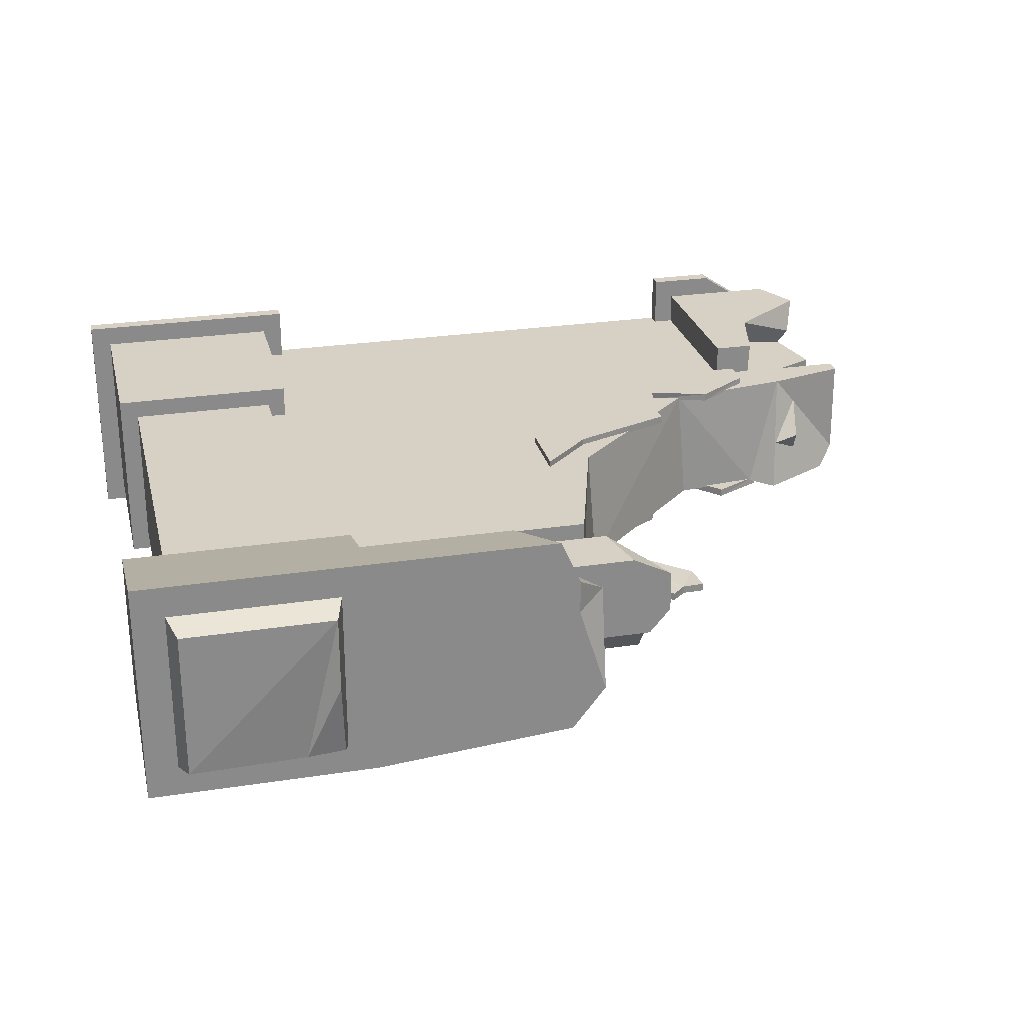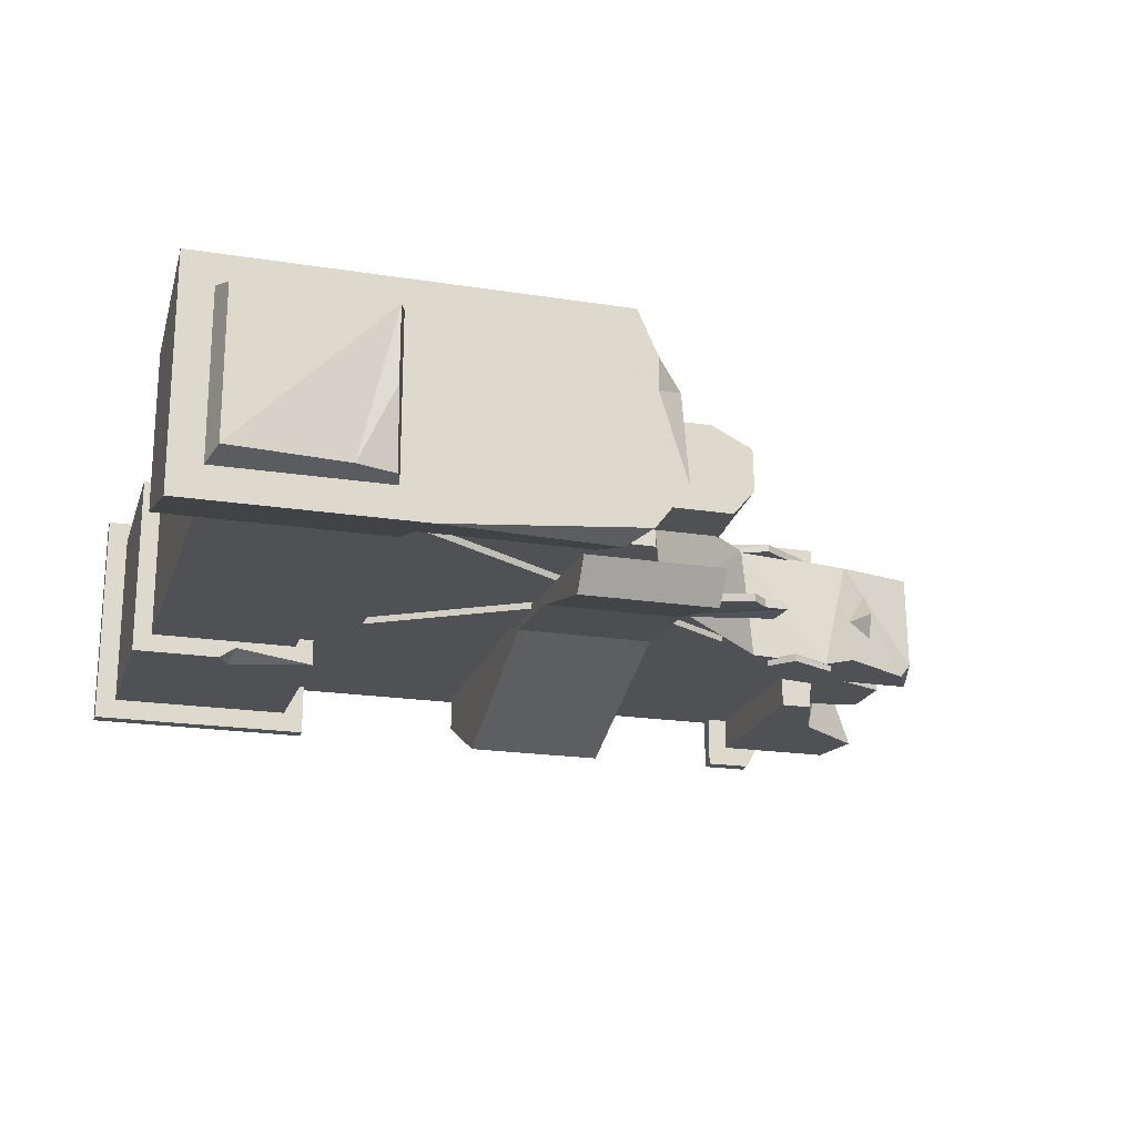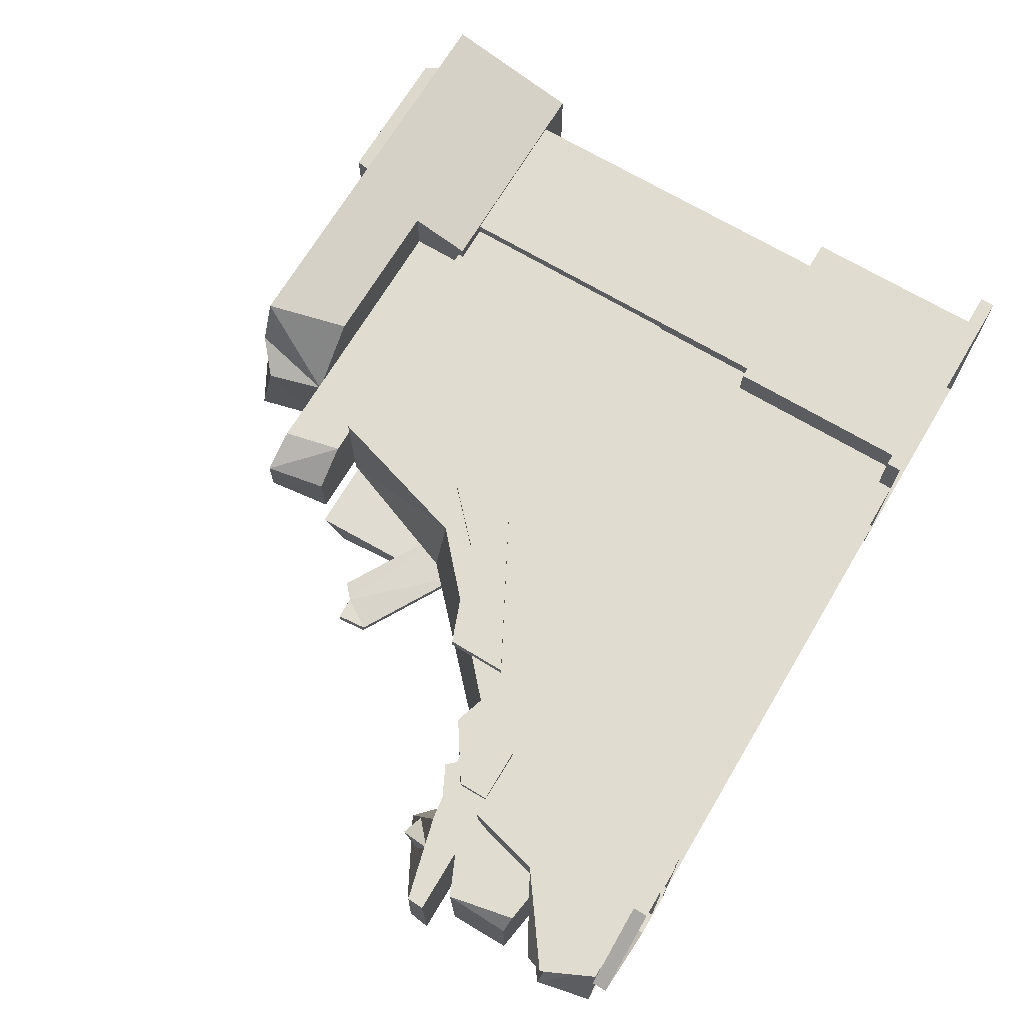
<metadata>
{"format":"obj","ext":"obj","renderer":"f3d","projection":"perspective","resolution":1024,"background":"white","views":[{"elev":26.6,"azim":-13.5,"up":"+Y"},{"elev":-20.1,"azim":-16.1,"up":"+Y"},{"elev":69.6,"azim":120.8,"up":"+Y"}]}
</metadata>
<code>
g juqing_yewai_284_wall_02
v 14.3 36.27 -0.2786
v -119.5 36.27 -0.2786
v -119.5 36.27 94.64
v 14.3 36.27 94.64
v -119.5 -20.55 94.64
v -119.5 -20.55 -0.2786
v 14.3 -20.55 -0.2786
v 14.3 -20.55 94.64
v -119.5 36.27 259.4
v 14.3 36.27 259.4
v 14.3 -20.55 259.4
v 14.3 36.27 259.4
v -119.5 36.27 259.4
v -119.5 -20.55 259.4
v 14.3 -20.55 259.4
v -119.5 -20.55 259.4
v 147.5 -20.55 48.51
v 144 -20.55 -0.2786
v 196.1 36.27 85.95
v 176.8 36.27 94.64
v 198.5 -20.71 111.5
v 163 -20.55 130.6
v 152.3 -20.55 120.3
v 207.6 -20.55 94.64
v 106.8 36.27 122.1
v 36.81 36.27 185.8
v 111.1 -20.55 124.4
v 39.83 -20.55 192
v 168.1 36.27 112.6
v 176.8 36.27 94.64
v 173.2 -20.55 94.64
v 207.6 -20.55 94.64
v 147.1 36.27 48.53
v 196.1 36.27 85.95
v 189.6 36.27 54.97
v 207.5 36.27 94.64
v 207.2 36.27 102.6
v 156.6 -20.55 94.64
v 143.2 36.27 -0.2786
v 196 -20.55 85.13
v 196 -20.55 56.09
v 138.4 -36.05 6.702
v 138.4 -36.05 93.88
v 138.4 51.78 93.88
v 138.4 51.78 6.702
f 1 2 3
f 3 4 1
f 5 6 7
f 7 8 5
f 4 3 9
f 9 10 4
f 11 12 13
f 13 14 11
f 8 15 16
f 16 5 8
f 17 8 7
f 7 18 17
f 19 4 20
f 21 22 23
f 23 24 21
f 25 4 26
f 27 28 8
f 4 25 29
f 29 30 4
f 23 31 32
f 4 10 26
f 33 4 34
f 34 35 33
f 28 15 8
f 36 30 29
f 29 37 36
f 23 38 31
f 1 4 33
f 33 39 1
f 40 38 17
f 17 41 40
f 40 31 38
f 8 38 23
f 23 27 8
f 38 8 17
f 42 43 44
f 44 45 42
g juqing_yewai_284_wall_02
v -100.6 -12.63 287.2
v -100.6 -12.61 259.4
v 43.9 -12.61 259.4
v 40.81 -12.63 287.2
v -100.6 28.36 287.2
v 31.72 28.36 287.2
v 25.45 28.34 259.4
v -100.6 28.34 259.4
v -100.6 28.34 259.4
v -100.6 -12.61 259.4
v -100.6 -12.63 287.2
v -100.6 28.36 287.2
v 31.72 28.36 287.2
v -100.6 28.36 287.2
v -100.6 -12.63 287.2
v 40.81 -12.63 287.2
v 43.9 14.43 259.4
v 50.51 19.02 287.2
v 50.84 -0.8369 287.2
v 43.9 -12.61 259.4
v 36.81 36.27 185.8
v 14.3 36.27 259.4
v 14.3 -20.55 259.4
v 39.83 -20.55 192
v 106.8 36.27 122.1
v 111.1 -20.55 124.4
v 152.3 -20.55 120.3
v 168.1 36.27 112.6
v 196 28.36 56.13
v 196.1 36.27 85.95
v 196 -20.55 85.13
v 196 -20.55 56.09
v 207.5 36.27 94.64
v 207.6 -20.55 94.64
v 173.2 -20.55 94.64
v 176.8 36.27 94.64
v 198.5 -20.71 111.5
v 207.6 -20.55 94.64
v 207.2 -11.46 103.8
v -100.6 28.34 259.4
v 43.9 14.43 259.4
v 43.9 -12.61 259.4
v -100.6 -12.61 259.4
v 25.45 28.34 259.4
v 40.81 -12.63 287.2
v 163 -20.55 130.6
v 207.5 36.27 94.64
v 207.2 36.27 102.6
v 189.6 36.27 54.97
v 196 28.36 56.13
v 147.5 -20.55 48.51
v 147.1 36.27 48.53
v 196 -20.55 56.09
v 196.1 36.27 85.95
v 176.8 36.27 94.64
v 173.2 -20.55 94.64
v 196 -20.55 85.13
v 144 -20.55 -0.2786
v 143.2 36.27 -0.2786
v 189.6 36.27 54.97
v 25.45 28.34 259.4
v 31.72 28.36 287.2
v 50.51 19.02 287.2
v 50.84 -0.8369 287.2
v 8.169 -17.75 323.4
v -5.05 24.63 323.4
v -100.6 -45.8 323.4
v -7.438 -37.79 323.4
v -100.6 51.61 287.2
v -100.6 61.53 323.4
v -14.29 61.53 323.4
v -27.73 51.61 287.2
v -7.438 -37.79 323.4
v -100.6 -45.8 323.4
v -17.41 -43.25 312
v -100.6 -35.89 287.2
v -0.06199 25.34 287.2
v -7.34 -15.25 287.2
v -22.14 -35.89 287.2
v -100.6 51.61 287.2
v -27.73 51.61 287.2
v 8.169 -17.75 323.4
v -7.438 -37.79 323.4
v 1.413 -15.69 293.5
v -5.05 24.63 323.4
v 8.765 29.85 312.3
v -4.76 40.43 323.4
v -22.14 -35.89 287.2
v -7.34 -15.25 287.2
v -0.06199 25.34 287.2
v -14.29 61.53 323.4
v -4.76 40.43 323.4
v -0.06199 25.34 287.2
v -27.73 51.61 287.2
v 8.765 29.85 312.3
v 8.169 -17.75 323.4
v 1.413 -15.69 293.5
v -0.06199 25.34 287.2
v -100.6 61.53 323.4
v -4.76 40.43 323.4
v -14.29 61.53 323.4
v -22.14 -35.89 287.2
v -17.41 -43.25 312
v -100.6 -35.89 287.2
v -7.438 -37.79 323.4
v -17.41 -43.25 312
v -22.14 -35.89 287.2
v -7.438 -37.79 323.4
v -22.14 -35.89 287.2
v 1.413 -15.69 293.5
v 185.2 13.99 6.702
v 195.1 51.78 6.702
v 206.1 51.78 30.26
v 201.5 36.17 39.39
v 128.5 61.69 -0.2786
v 128.5 61.69 6.646
v 160 61.69 6.646
v 160 61.69 -0.2786
v 196.4 37.73 -0.2786
v 160 61.69 -0.2786
v 196.4 37.73 6.646
v 150.6 -45.96 -0.2786
v 150.6 -45.96 6.646
v 128.5 -45.96 6.646
v 128.5 -45.96 -0.2786
v 128.5 -45.96 -0.2786
v 128.5 61.69 -0.2786
v 196.4 37.73 -0.2786
v 150.6 -45.96 -0.2786
v 166.7 51.78 58.93
v 187.1 10.88 30.26
v 201 -36.05 33.38
v 195.1 -36.05 6.702
v 166.7 -36.05 58.93
v 157.8 51.78 93.88
v 153.7 -36.05 93.88
v 179 -5.446 116
v 176.7 7.617 125.7
v 165.7 2.837 122.9
v 176.7 7.617 125.7
v 179 -5.446 116
v 180.5 25.28 107.2
v 165.7 2.837 122.9
v 176.7 7.617 125.7
v 180.5 25.28 107.2
v -150.3 -36.05 84.07
v -147.8 -30.56 93.88
v -155.9 -36.05 93.88
v -109.8 -36.05 93.88
v -207.4 -28.22 259.1
v -207.4 -45.8 323.4
v -207.4 61.53 323.4
v -207.4 43.95 259.1
v -100.6 43.95 259.1
v -100.6 -28.22 259.1
v -207.4 -28.22 259.1
v -207.4 43.95 259.1
v -207.4 61.53 323.4
v -100.6 61.53 323.4
v -100.6 43.95 259.1
v -207.4 43.95 259.1
v -100.6 -28.22 259.1
v -100.6 -45.8 323.4
v -207.4 -45.8 323.4
v -207.4 -28.22 259.1
v -207.4 -45.8 323.4
v -100.6 -45.8 323.4
v -207.4 61.53 323.4
v -100.6 -45.8 323.4
v -100.6 61.53 323.4
v -207.4 61.53 323.4
v -100.6 61.53 323.4
v -100.6 -45.8 323.4
v -100.6 -28.22 259.1
v -100.6 43.95 259.1
v -99.92 61.69 -0.2786
v -207.6 61.69 -0.2786
v -207.6 61.69 6.646
v -99.92 61.69 6.646
v -207.6 61.69 -0.2786
v -207.6 -45.96 -0.2786
v -207.6 -45.96 6.646
v -207.6 61.69 6.646
v -99.92 -45.96 -0.2786
v -99.92 -45.96 6.646
v -207.6 -45.96 6.646
v -99.92 -45.96 -0.2786
v -99.92 61.69 6.646
v -99.92 -45.96 6.646
v -99.92 61.69 6.646
v -207.6 61.69 6.646
v -114.3 47.33 321.6
v -193.2 47.33 321.6
v -188.7 42.81 336.6
v -118.8 42.81 336.6
v -193.2 47.33 321.6
v -193.2 -31.6 321.6
v -188.7 -27.09 336.6
v -188.7 42.81 336.6
v -193.2 -31.6 321.6
v -134.9 -27.95 333.8
v -188.7 -27.09 336.6
v -118.8 7.364 336.6
v -116.9 -28.97 330.4
v -114.3 -31.6 321.6
v -114.3 47.33 321.6
v -118.8 42.81 336.6
v -188.7 -27.09 336.6
v -134.9 -27.95 333.8
v -118.8 7.364 336.6
v -188.7 42.81 336.6
v -118.8 7.364 336.6
v -134.9 -27.95 333.8
v -116.9 -28.97 330.4
v -114.3 -31.6 321.6
v -116.9 -28.97 330.4
v -114.3 47.33 321.6
v -118.8 42.81 336.6
v -118.8 7.364 336.6
f 46 47 48
f 48 49 46
f 50 51 52
f 52 53 50
f 54 55 56
f 56 57 54
f 58 59 60
f 60 61 58
f 62 63 64
f 64 65 62
f 66 67 68
f 68 69 66
f 70 71 72
f 72 73 70
f 74 75 76
f 76 77 74
f 78 79 80
f 80 81 78
f 82 83 84
f 70 66 69
f 69 71 70
f 85 86 87
f 87 88 85
f 85 89 86
f 65 64 90
f 91 82 73
f 72 91 73
f 84 83 92
f 92 93 84
f 73 82 84
f 84 93 73
f 94 95 96
f 96 97 94
f 98 96 95
f 99 100 101
f 101 102 99
f 97 96 103
f 103 104 97
f 75 74 105
f 63 62 106
f 106 107 63
f 108 58 61
f 61 109 108
f 110 111 112
f 112 113 110
f 114 115 116
f 116 117 114
f 118 119 120
f 121 122 123
f 123 124 121
f 125 126 122
f 122 121 125
f 127 128 129
f 130 127 131
f 130 131 132
f 133 134 129
f 129 134 135
f 136 137 138
f 138 139 136
f 140 141 142
f 142 143 140
f 131 135 132
f 144 111 145
f 145 146 144
f 111 144 112
f 147 148 112
f 112 149 147
f 150 151 152
f 153 154 155
f 156 157 158
f 158 159 156
f 160 161 162
f 162 163 160
f 164 165 162
f 162 166 164
f 167 168 169
f 169 170 167
f 171 169 161
f 161 172 171
f 161 168 166
f 166 162 161
f 168 161 169
f 173 166 168
f 168 174 173
f 158 175 159
f 156 176 177
f 177 178 156
f 179 175 180
f 180 181 179
f 175 179 176
f 179 177 176
f 182 183 184
f 185 186 187
f 188 189 190
f 175 176 159
f 159 176 156
f 191 192 193
f 191 194 192
f 195 196 197
f 197 198 195
f 199 200 201
f 201 202 199
f 203 204 205
f 205 206 203
f 207 208 209
f 209 210 207
f 211 212 213
f 214 215 216
f 217 218 219
f 219 220 217
f 221 222 223
f 223 224 221
f 225 226 227
f 227 228 225
f 226 229 230
f 230 231 226
f 232 221 233
f 233 234 232
f 231 230 235
f 235 236 231
f 237 238 239
f 239 240 237
f 241 242 243
f 243 244 241
f 245 246 247
f 248 249 250
f 250 251 248
f 252 253 254
f 254 255 252
f 253 252 256
f 257 258 259
f 246 245 260
f 260 261 246
f 262 263 264
g juqing_yewai_284_wall_02
v -184.1 -27.61 145.1
v -115.1 -27.61 145.1
v -115.1 -27.61 259.1
v -184.1 -27.61 259.1
v 166.7 -36.05 58.93
v 138.4 -36.05 6.702
v 195.1 -36.05 6.702
v 201 -36.05 33.38
v 138.4 51.78 93.88
v 157.8 51.78 93.88
v 166.7 51.78 58.93
v 138.4 51.78 6.702
v 153.7 -36.05 93.88
v 157.8 51.78 93.88
v 138.4 51.78 93.88
v 138.4 -36.05 93.88
v 138.4 -36.05 93.88
v 153.7 -36.05 93.88
v 195.1 51.78 6.702
v 206.1 51.78 30.26
v -118.6 43 93.82
v -188.9 43 93.82
v -188.9 43 259.2
v -118.6 43 259.2
v -188.9 43 93.82
v -188.9 -27.27 93.82
v -188.9 -27.27 259.2
v -188.9 43 259.2
v -188.9 -27.27 93.82
v -118.6 -27.27 93.82
v -118.6 -27.27 259.2
v -188.9 -27.27 259.2
v -118.6 -27.27 93.82
v -118.6 43 93.82
v -118.6 43 259.2
v -118.6 -27.27 259.2
v -109.8 51.78 6.702
v -197.7 51.78 6.702
v -197.7 51.78 93.88
v -109.8 51.78 93.88
v -197.7 51.78 6.702
v -197.7 -36.05 6.702
v -197.7 -36.05 93.88
v -197.7 51.78 93.88
v -109.8 -36.05 6.702
v -109.8 51.78 6.702
v -109.8 51.78 93.88
v -109.8 -36.05 93.88
v -109.8 -36.05 93.88
v -109.8 51.78 93.88
v -147.8 -30.56 93.88
v -150.3 -36.05 84.07
v -155.9 -36.05 93.88
v -197.7 -36.05 93.88
v -109.8 -36.05 6.702
v -109.8 -36.05 93.88
v -197.7 51.78 93.88
v -197.7 -36.05 93.88
v -155.9 -36.05 93.88
v -94.69 37.74 261.7
v -94.69 37.74 146.9
v -129.2 37.72 146.9
v -129.2 37.72 261.7
f 265 266 267
f 267 268 265
f 269 270 271
f 271 272 269
f 273 274 275
f 275 276 273
f 277 278 279
f 279 280 277
f 281 270 269
f 269 282 281
f 283 276 275
f 275 284 283
f 285 286 287
f 287 288 285
f 289 290 291
f 291 292 289
f 293 294 295
f 295 296 293
f 297 298 299
f 299 300 297
f 301 302 303
f 303 304 301
f 305 306 307
f 307 308 305
f 309 310 311
f 311 312 309
f 313 314 315
f 316 317 318
f 318 306 316
f 316 306 319
f 319 320 316
f 315 321 322
f 322 323 315
f 314 321 315
f 324 325 326
f 326 327 324
g juqing_yewai_284_wall_02
v 47.6 -37.54 6.006
v 47.6 -19.78 6.006
v 47.6 -61.69 55.25
v 47.6 -19.78 148.1
v 47.6 -26.62 148.1
v 47.6 -22.72 195.3
v 47.6 -29.52 195.3
v 47.6 -27.47 259.4
v 47.6 -42.55 248.5
v -19 -37.54 6.006
v -19 -61.69 55.25
v -19 -19.78 6.006
v -19 -26.62 148.1
v -19 -19.78 148.1
v -19 -29.52 195.3
v -19 -22.72 195.3
v -19 -42.55 248.5
v -19 -27.47 259.4
v -19 -37.54 6.006
v -19 -19.78 6.006
v 47.6 -19.78 6.006
v 47.6 -37.54 6.006
v -19 -61.69 55.25
v 47.6 -61.69 55.25
v -19 -26.62 148.1
v -19 -61.69 55.25
v 47.6 -61.69 55.25
v 47.6 -26.62 148.1
v -19 -29.52 195.3
v 47.6 -29.52 195.3
v -19 -42.55 248.5
v 47.6 -42.55 248.5
v -19 -27.47 259.4
v -19 -42.55 248.5
v 47.6 -42.55 248.5
v 47.6 -27.47 259.4
v -19 -22.72 195.3
v -19 -27.47 259.4
v 47.6 -27.47 259.4
v 47.6 -22.72 195.3
v 14.3 39.34 192.8
v 38.5 39.34 169.7
v 14.3 39.34 161.5
v 14.3 34.76 192.8
v 14.3 34.76 161.5
v 38.5 35.47 169.7
v 87.65 39.34 122.3
v 87.37 39.34 151
v 38.5 35.47 169.7
v 87.75 35.47 150.8
v 87.37 39.34 151
v 38.5 39.34 169.7
v 88.15 35.47 122
v 87.75 35.47 150.8
v 38.5 35.47 169.7
v 14.3 34.76 161.5
v 87.65 39.34 122.3
v 88.15 35.47 122
v 14.3 34.76 192.8
v 14.3 39.34 192.8
v 88.15 35.47 122
v 14.3 34.76 161.5
v 14.3 39.34 161.5
v 87.65 39.34 122.3
v 120.3 39.34 127.4
v 146.9 39.34 109.7
v 146.9 39.34 95.63
v 120.3 39.34 95.63
v 120.3 39.34 95.63
v 146.9 39.34 95.63
v 146.9 35.47 95.63
v 120.3 35.47 95.63
v 146.9 35.47 95.63
v 146.9 35.47 109.9
v 120.3 35.47 127.4
v 120.3 35.47 95.63
v 146.9 39.34 109.7
v 146.9 35.47 109.9
v 92.25 39.34 118.6
v 92.74 35.47 118.3
v 120.3 39.34 127.4
v 120.3 35.47 127.4
v 92.25 39.34 118.6
v 92.74 35.47 118.3
v 92.74 35.47 118.3
v 92.25 39.34 118.6
v 14.3 34.76 161.5
v 14.3 34.76 192.8
v 14.3 39.34 192.8
v 14.3 39.34 161.5
v 155.9 -19.74 117.9
v 120.9 -19.74 118.1
v 131.8 -19.74 129.9
v 72.56 -26.5 228.9
v 14.3 -19.74 192.8
v 14.3 -23.62 192.8
v 72.56 -30.38 228.9
v 129.3 -19.74 100.5
v 155.9 -19.74 95.63
v 155.9 -23.62 95.63
v 129.3 -23.62 100.5
v 14.3 -23.62 192.8
v 14.3 -23.62 161.5
v 39.46 -23.62 177.2
v 131.8 -23.62 129.9
v 120.9 -23.62 118.1
v 155.9 -23.62 118.1
v 155.9 -19.74 117.9
v 155.9 -23.62 118.1
v 39.46 -23.62 177.2
v 89.61 -30.38 208
v 90.76 -30.38 222.3
v 79.82 -30.38 222.5
v 89.12 -26.5 207.7
v 89.61 -30.38 208
v 39.46 -23.62 177.2
v 39.46 -19.74 177.2
v 79.65 -26.5 222.5
v 90.41 -26.5 222.3
v 89.12 -26.5 207.7
v 39.46 -19.74 177.2
v 79.65 -26.5 222.5
v 72.56 -26.5 228.9
v 72.56 -30.38 228.9
v 79.82 -30.38 222.5
v 90.41 -26.5 222.3
v 90.76 -30.38 222.3
v 14.3 -23.62 192.8
v 72.56 -30.38 228.9
v 14.3 -19.74 192.8
v 72.56 -26.5 228.9
v 84.74 -19.74 117.7
v 84.73 -23.62 117.7
v 14.3 -23.62 161.5
v 14.3 -19.74 161.5
v 84.99 -23.62 149.1
v 85.13 -19.74 149.1
v 39.46 -19.74 177.2
v 39.46 -23.62 177.2
v 85.09 -23.62 137.5
v 84.99 -23.62 149.1
v 89.6 -19.74 126.8
v 89.13 -23.62 126
v 84.73 -23.62 117.7
v 85.4 -19.74 137.9
v 85.09 -23.62 137.5
v 89.13 -23.62 126
v 84.73 -23.62 117.7
v 89.13 -23.62 126
v 131.8 -23.62 129.9
v 131.8 -19.74 129.9
v 120.9 -19.74 118.1
v 120.9 -23.62 118.1
v 120.9 -23.62 118.1
v 120.9 -19.74 118.1
v 129.3 -23.62 100.5
v 155.9 -23.62 95.63
v -91.68 -23.81 258.5
v 14.3 -23.81 192.8
v 14.3 -11.5 192.8
v -91.68 -11.5 258.5
v -118.3 -23.81 258.5
v -118.3 -11.5 258.5
v -118.3 -23.81 95.63
v -118.3 -23.81 258.5
v -118.3 -11.5 258.5
v -118.3 -11.5 95.63
v -91.68 -23.81 95.63
v -118.3 -23.81 95.63
v -118.3 -11.5 95.63
v -91.68 -11.5 95.63
v 14.3 -23.81 161.5
v 14.3 -11.5 161.5
v -10.86 -23.81 177.2
v -91.68 -23.81 226.9
v -91.68 -11.5 226.9
v -10.86 -11.5 177.2
v -91.68 -23.81 127.4
v -91.68 -11.5 127.4
v -91.68 -23.81 226.9
v -91.68 -11.5 226.9
v -91.68 -23.81 226.9
v -91.68 -23.81 258.5
v -118.3 -23.81 258.5
v -10.86 -23.81 177.2
v -91.68 -23.81 127.4
v -91.68 -23.81 95.63
v 14.3 -23.81 161.5
v 14.3 -23.81 192.8
v -10.86 -23.81 177.2
v 14.3 -23.81 161.5
v -91.68 -23.81 258.5
v -91.68 -23.81 226.9
v -91.68 -23.81 127.4
v -118.3 -23.81 95.63
v -91.68 -23.81 95.63
f 328 329 330
f 329 331 332
f 332 330 329
f 331 333 334
f 334 332 331
f 333 335 336
f 336 334 333
f 337 338 339
f 339 338 340
f 340 341 339
f 341 340 342
f 342 343 341
f 343 342 344
f 344 345 343
f 346 347 348
f 348 349 346
f 350 346 349
f 349 351 350
f 352 353 354
f 354 355 352
f 356 352 355
f 355 357 356
f 358 356 357
f 357 359 358
f 360 361 362
f 362 363 360
f 364 365 366
f 366 367 364
f 368 369 370
f 371 372 373
f 374 370 369
f 369 375 374
f 376 377 378
f 378 379 376
f 380 381 382
f 382 383 380
f 384 378 377
f 377 385 384
f 386 376 379
f 379 387 386
f 388 389 390
f 390 391 388
f 392 393 394
f 394 395 392
f 396 397 398
f 398 399 396
f 400 401 402
f 402 403 400
f 404 405 398
f 398 397 404
f 392 395 406
f 407 403 402
f 404 408 409
f 409 405 404
f 408 410 411
f 411 409 408
f 399 412 413
f 413 396 399
f 414 415 416
f 416 417 414
f 418 419 420
f 421 422 423
f 423 424 421
f 425 426 427
f 427 428 425
f 429 430 431
f 432 433 434
f 435 436 427
f 427 426 435
f 437 438 439
f 439 440 437
f 441 442 443
f 443 444 441
f 445 446 447
f 447 448 445
f 449 450 451
f 451 452 449
f 441 453 454
f 454 442 441
f 453 449 452
f 452 454 453
f 455 437 440
f 440 456 455
f 445 448 457
f 457 458 445
f 459 460 461
f 461 462 459
f 463 464 465
f 465 466 463
f 467 468 431
f 431 430 467
f 459 469 470
f 470 471 459
f 472 464 463
f 463 473 472
f 469 472 473
f 473 474 469
f 467 430 475
f 475 476 467
f 477 478 479
f 479 480 477
f 477 436 435
f 435 478 477
f 481 482 425
f 425 428 481
f 433 483 484
f 433 484 434
f 485 486 487
f 487 488 485
f 489 485 488
f 488 490 489
f 491 492 493
f 493 494 491
f 495 496 497
f 497 498 495
f 499 495 498
f 498 500 499
f 501 502 503
f 503 504 501
f 505 501 504
f 504 506 505
f 507 505 506
f 506 508 507
f 509 510 511
f 512 513 514
f 514 515 512
f 516 517 518
f 519 520 517
f 517 516 519
f 521 509 511
f 511 522 521
f 523 521 522

</code>
